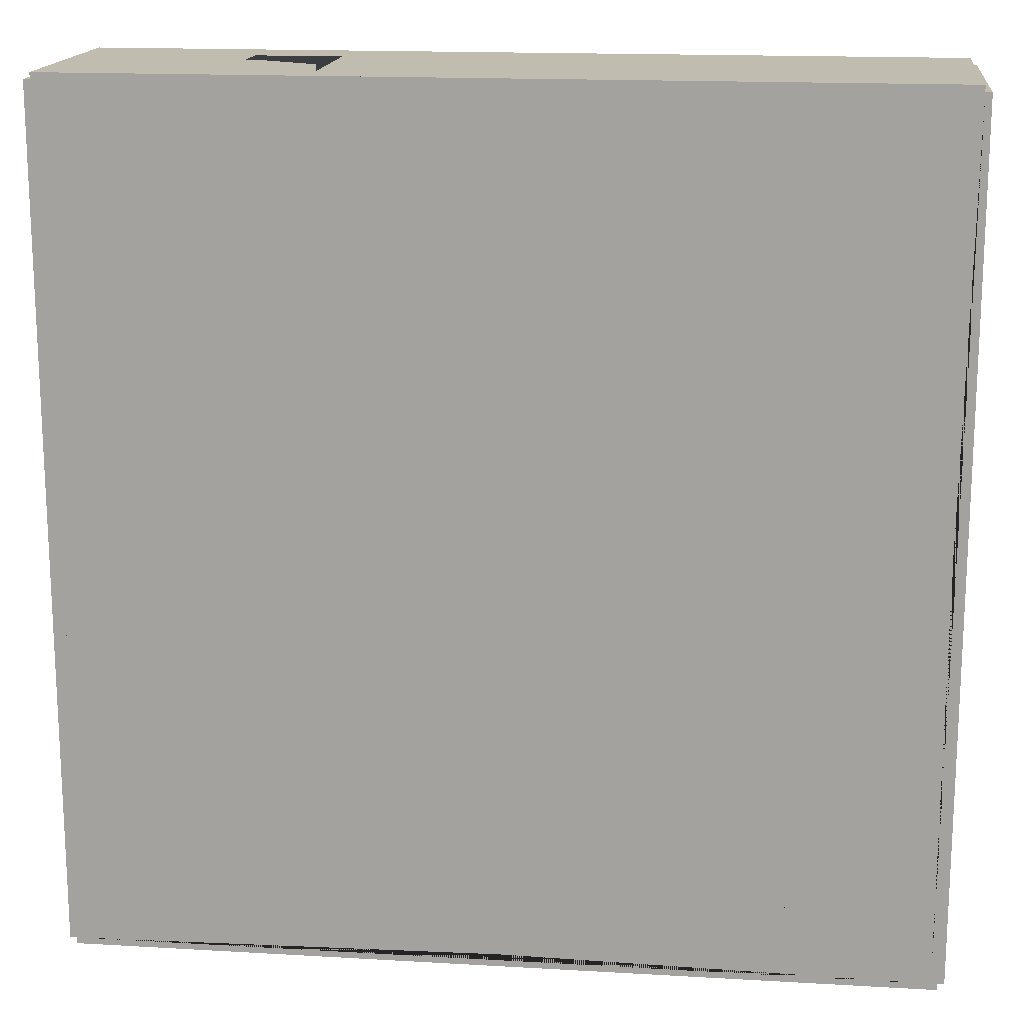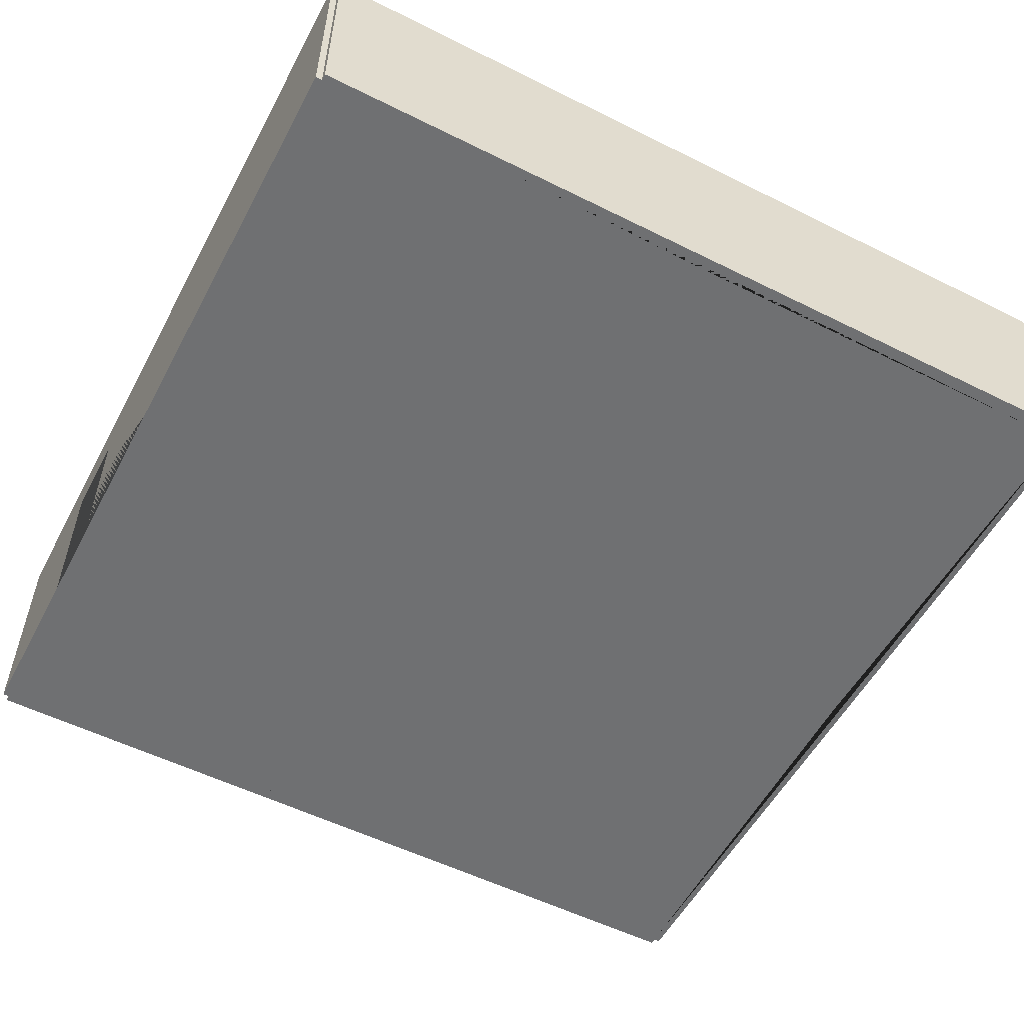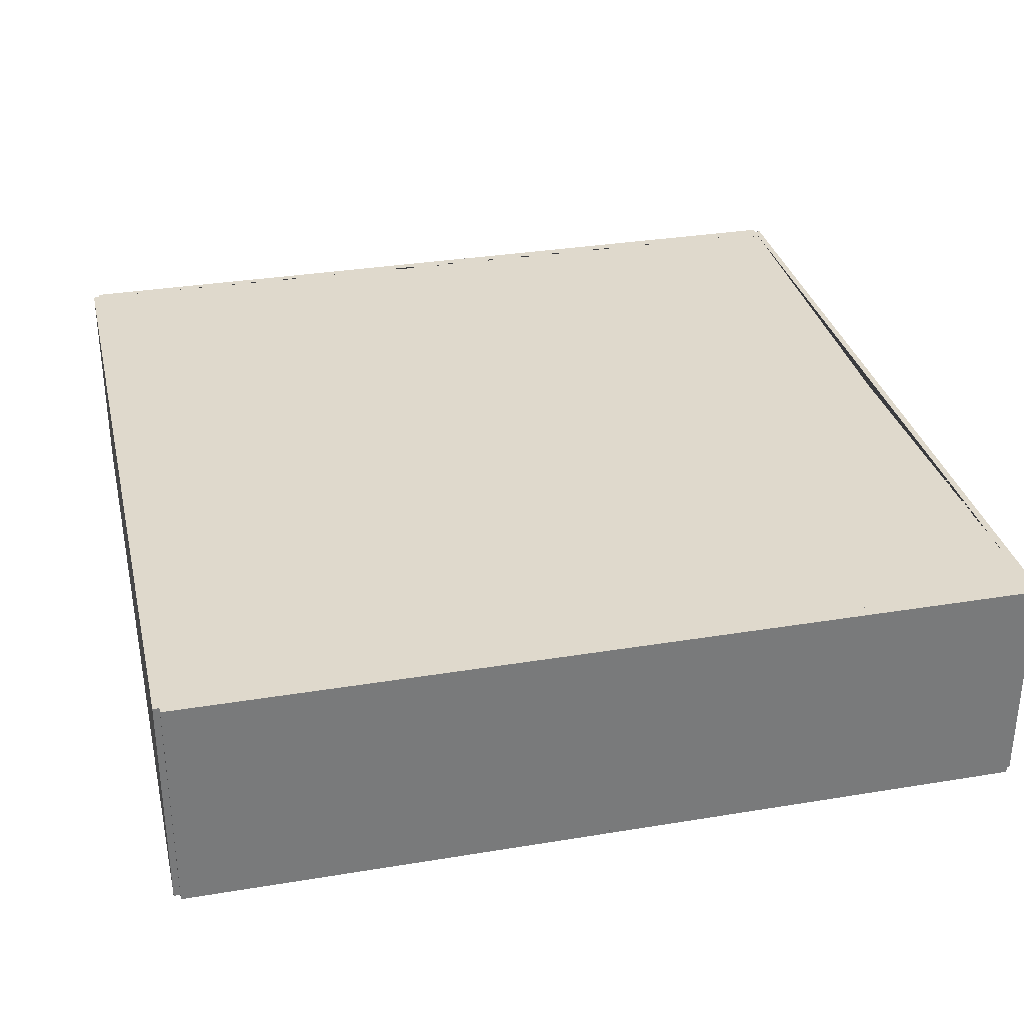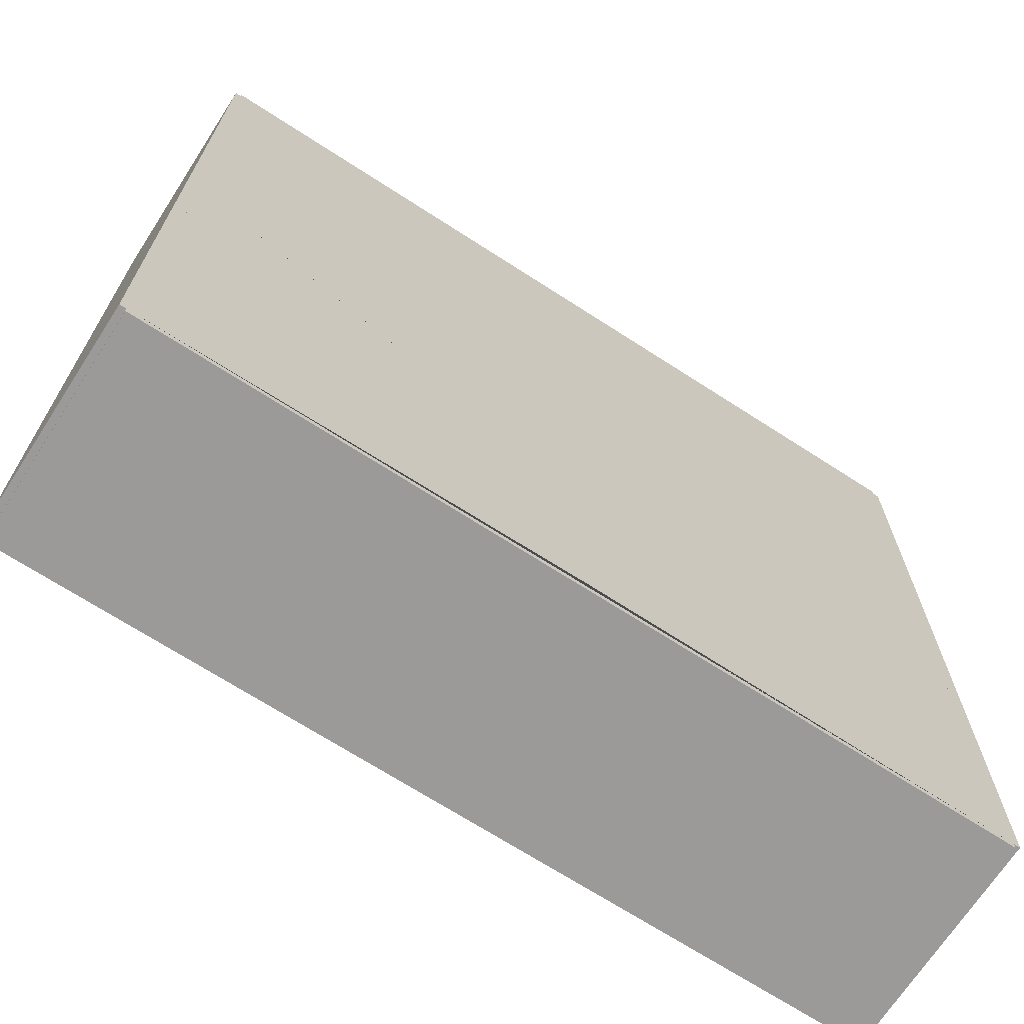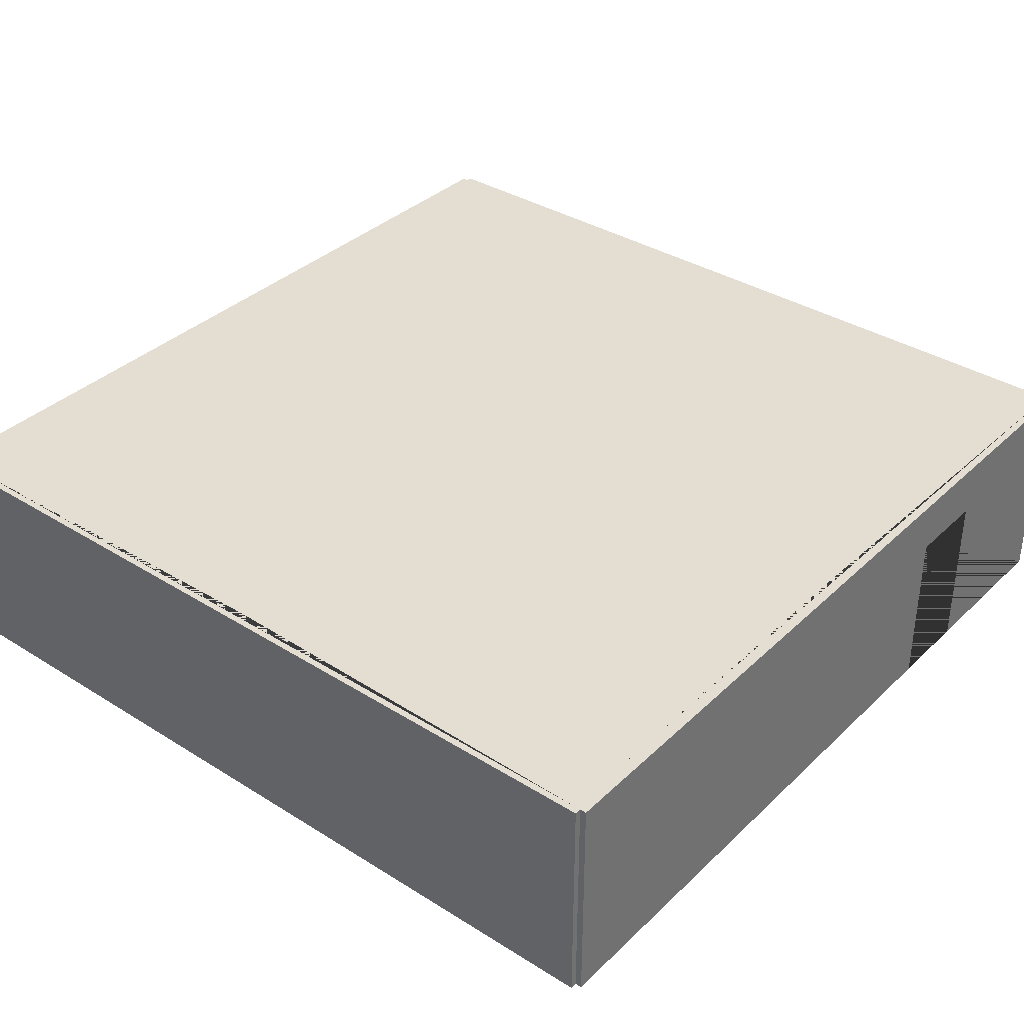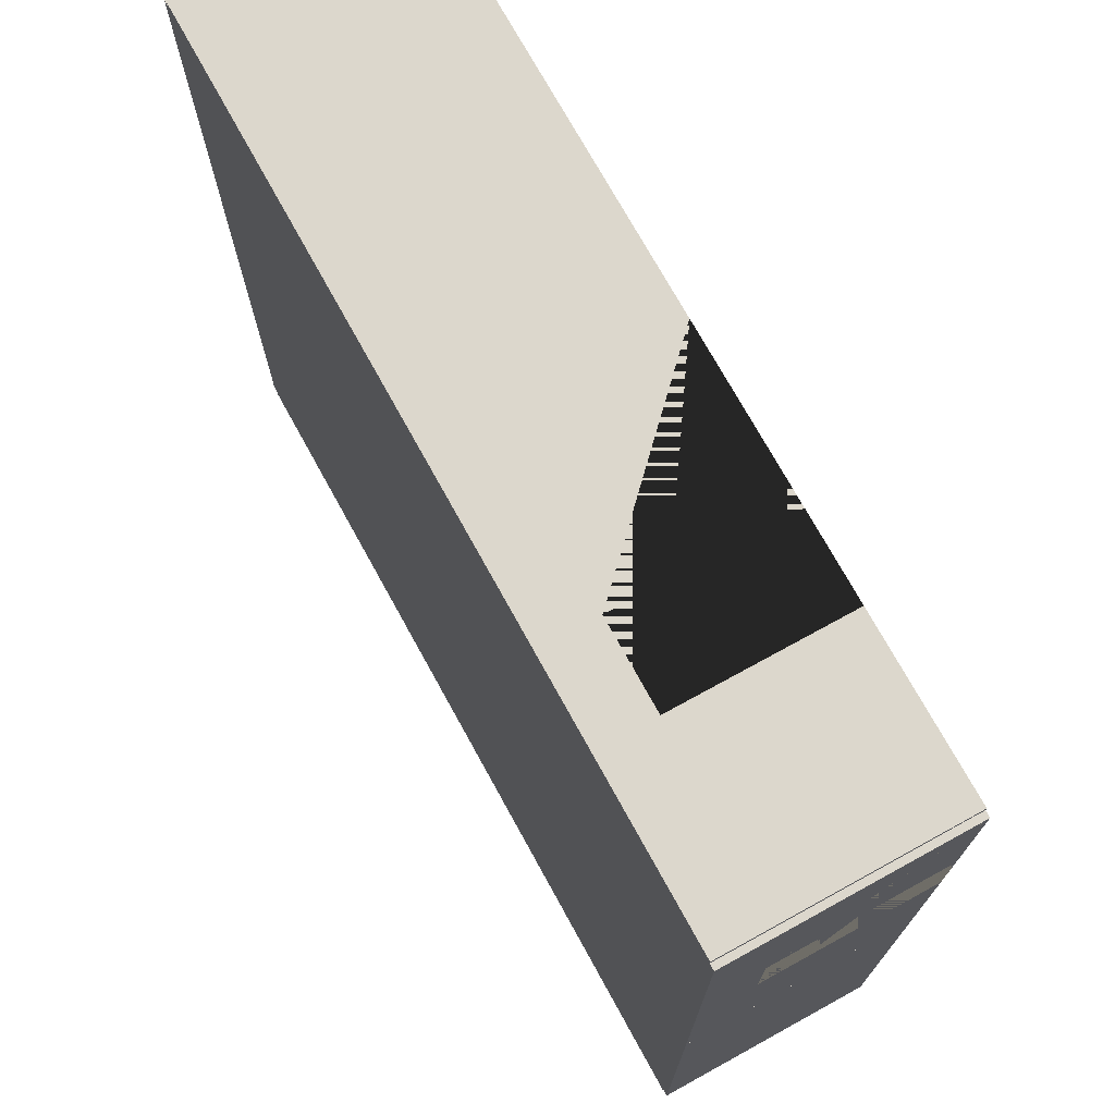
<metadata>
{"format":"obj","ext":"obj","renderer":"f3d","projection":"perspective","resolution":1024,"background":"white","views":[{"elev":16.3,"azim":6.8,"up":"+Z"},{"elev":-54.8,"azim":62.2,"up":"+Y"},{"elev":32.3,"azim":77.0,"up":"+Y"},{"elev":-69.5,"azim":147.1,"up":"+Z"},{"elev":36.0,"azim":-140.7,"up":"+Y"},{"elev":72.9,"azim":-118.8,"up":"+Z"}]}
</metadata>
<code>
o Left_Doubles_Room_Left_1_Way
v -8.35 -2.518 -1.5
v -8.35 2.782 -1.5
v -8.65 -2.518 -1.5
v -8.65 2.782 -1.5
v -8.35 -2.518 -11.5
v -8.35 2.782 -11.5
v -8.65 -2.518 -11.5
v -8.65 2.782 -11.5
v -8.5 -2.518 8.65
v -8.5 2.783 8.65
v -8.5 -2.518 8.35
v -8.5 2.783 8.35
v 1.5 -2.518 8.65
v 1.5 2.783 8.65
v 1.5 -2.518 8.35
v 1.5 2.783 8.35
v -2.5 -2.518 8.35
v -4.5 -2.518 8.35
v -4.5 -2.518 8.65
v -2.5 -2.518 8.65
v -2.5 1.457 8.65
v -4.5 1.457 8.65
v -4.5 1.457 8.35
v -2.5 1.457 8.35
v 1.5 -2.518 8.65
v 1.5 2.783 8.65
v 1.5 -2.518 8.35
v 1.5 2.783 8.35
v 11.5 -2.518 8.65
v 11.5 2.783 8.65
v 11.5 -2.518 8.35
v 11.5 2.783 8.35
v -8.5 -2.518 -11.35
v -8.5 2.782 -11.35
v -8.5 -2.518 -11.65
v -8.5 2.782 -11.65
v 1.5 -2.518 -11.35
v 1.5 2.782 -11.35
v 1.5 -2.518 -11.65
v 1.5 2.782 -11.65
v 1.5 -2.518 -11.35
v 1.5 2.782 -11.35
v 1.5 -2.518 -11.65
v 1.5 2.782 -11.65
v 11.5 -2.518 -11.35
v 11.5 2.782 -11.35
v 11.5 -2.518 -11.65
v 11.5 2.782 -11.65
v 11.65 -2.518 -1.5
v 11.65 2.782 -1.5
v 11.35 -2.518 -1.5
v 11.35 2.782 -1.5
v 11.65 -2.518 -11.5
v 11.65 2.782 -11.5
v 11.35 -2.518 -11.5
v 11.35 2.782 -11.5
v 11.65 -2.518 8.5
v 11.65 2.783 8.5
v 11.35 -2.518 8.5
v 11.35 2.783 8.5
v 11.65 -2.518 -1.5
v 11.65 2.782 -1.5
v 11.35 -2.518 -1.5
v 11.35 2.782 -1.5
v -8.35 -2.518 8.5
v -8.35 2.783 8.5
v -8.65 -2.518 8.5
v -8.65 2.783 8.5
v -8.35 -2.518 -1.5
v -8.35 2.782 -1.5
v -8.65 -2.518 -1.5
v -8.65 2.782 -1.5
v -8.65 -2.518 2.5
v -8.65 -2.518 4.5
v -8.35 -2.518 4.5
v -8.35 -2.518 2.5
v -8.35 1.457 2.5
v -8.35 1.457 4.5
v -8.65 1.457 4.5
v -8.65 1.457 2.5
f 8 4 2 6
f 3 7 5 1
f 6 2 1 5
f 7 8 6 5
f 4 8 7 3
f 1 2 4 3
f 11 18 19 9
f 16 12 10 14
f 17 15 13 20
f 18 17 20 19
f 13 14 10 9 19 22 21 20
f 11 12 16 15 17 24 23 18
f 18 23 22 19
f 17 20 21 24
f 15 16 14 13
f 9 10 12 11
f 23 24 21 22
f 32 28 26 30
f 27 31 29 25
f 30 26 25 29
f 31 32 30 29
f 28 32 31 27
f 25 26 28 27
f 40 36 34 38
f 35 39 37 33
f 38 34 33 37
f 39 40 38 37
f 36 40 39 35
f 33 34 36 35
f 48 44 42 46
f 43 47 45 41
f 46 42 41 45
f 47 48 46 45
f 44 48 47 43
f 41 42 44 43
f 56 52 50 54
f 51 55 53 49
f 54 50 49 53
f 55 56 54 53
f 52 56 55 51
f 49 50 52 51
f 64 60 58 62
f 59 63 61 57
f 62 58 57 61
f 63 64 62 61
f 60 64 63 59
f 57 58 60 59
f 67 74 75 65
f 72 68 66 70
f 73 71 69 76
f 74 73 76 75
f 69 70 66 65 75 78 77 76
f 67 68 72 71 73 80 79 74
f 74 79 78 75
f 73 76 77 80
f 71 72 70 69
f 65 66 68 67
f 79 80 77 78
f 6 34 2 70 12 66 28 16 60 32 52 64 46 56 42 38
f 55 45 51 63 31 59 15 27 17 18 65 11 75 76 1 69 33 5 37 41
l 6 16
l 2 12
l 1 15
l 5 11

</code>
